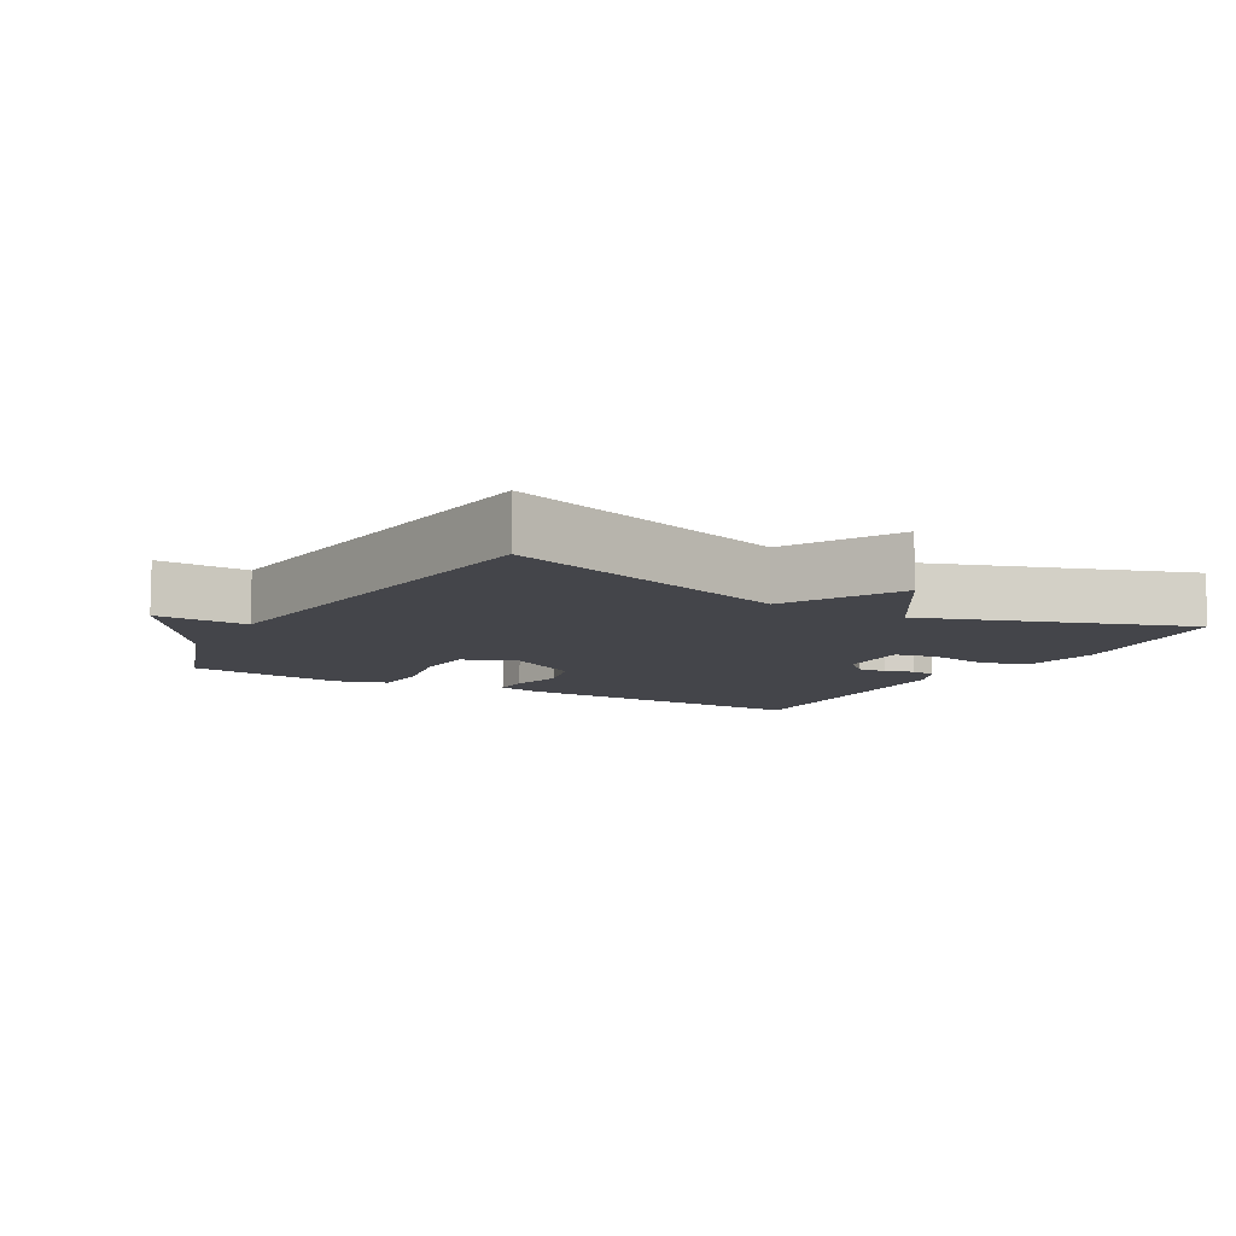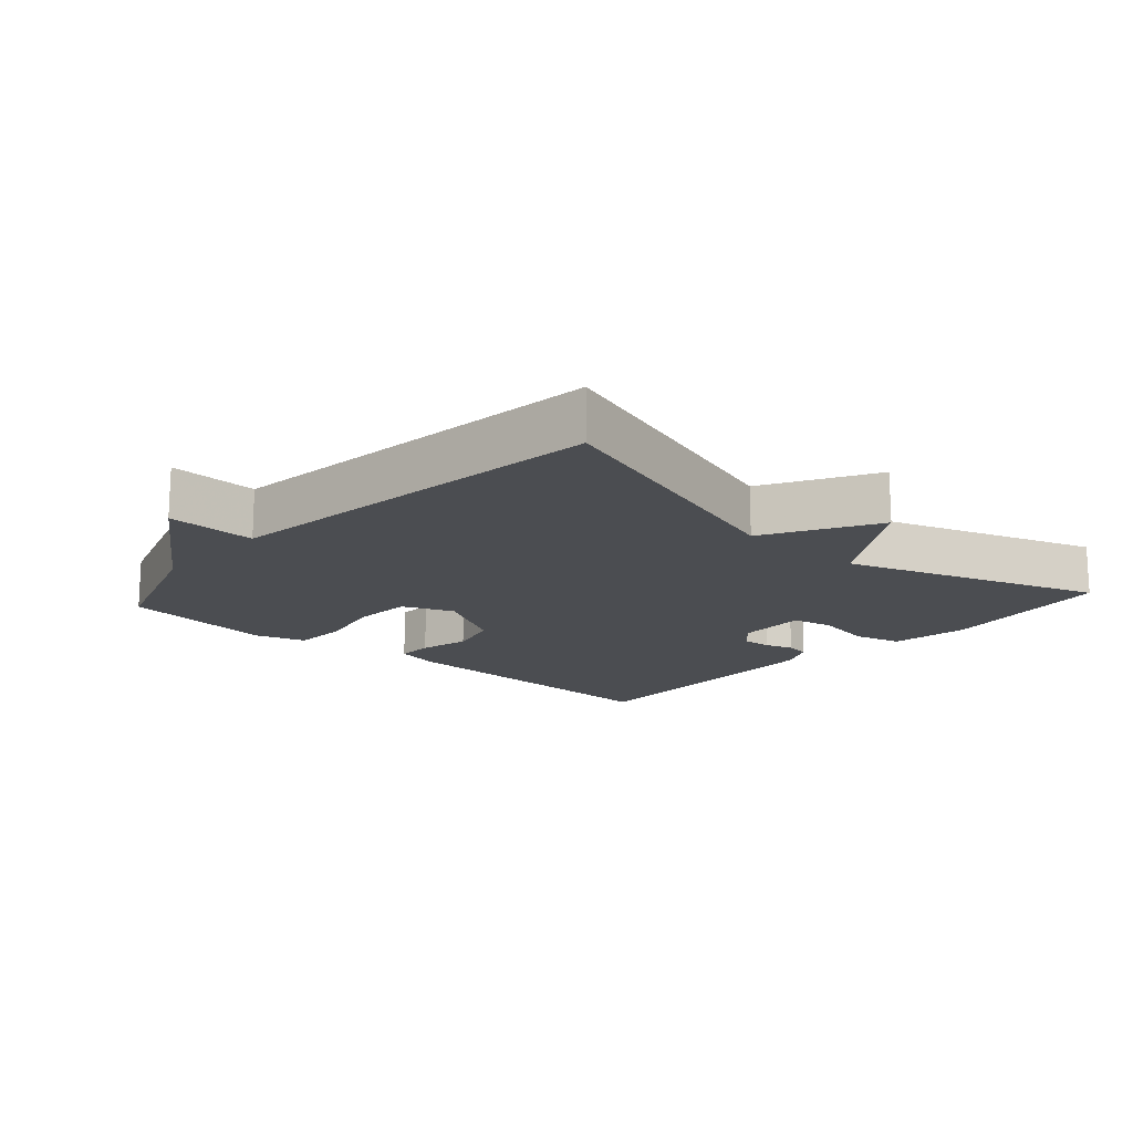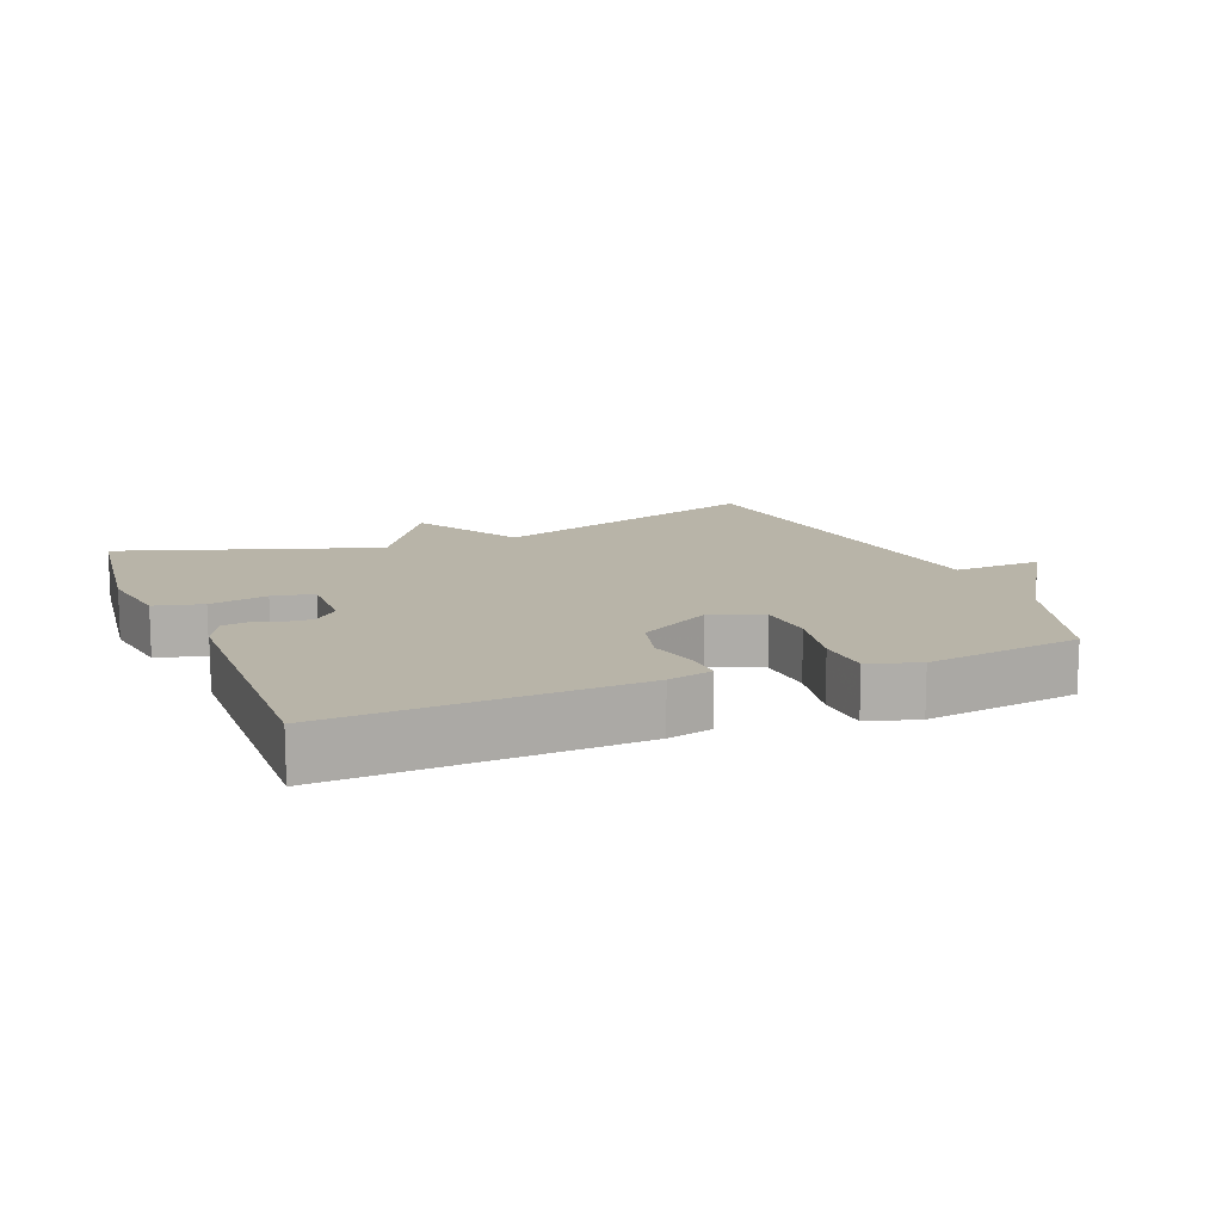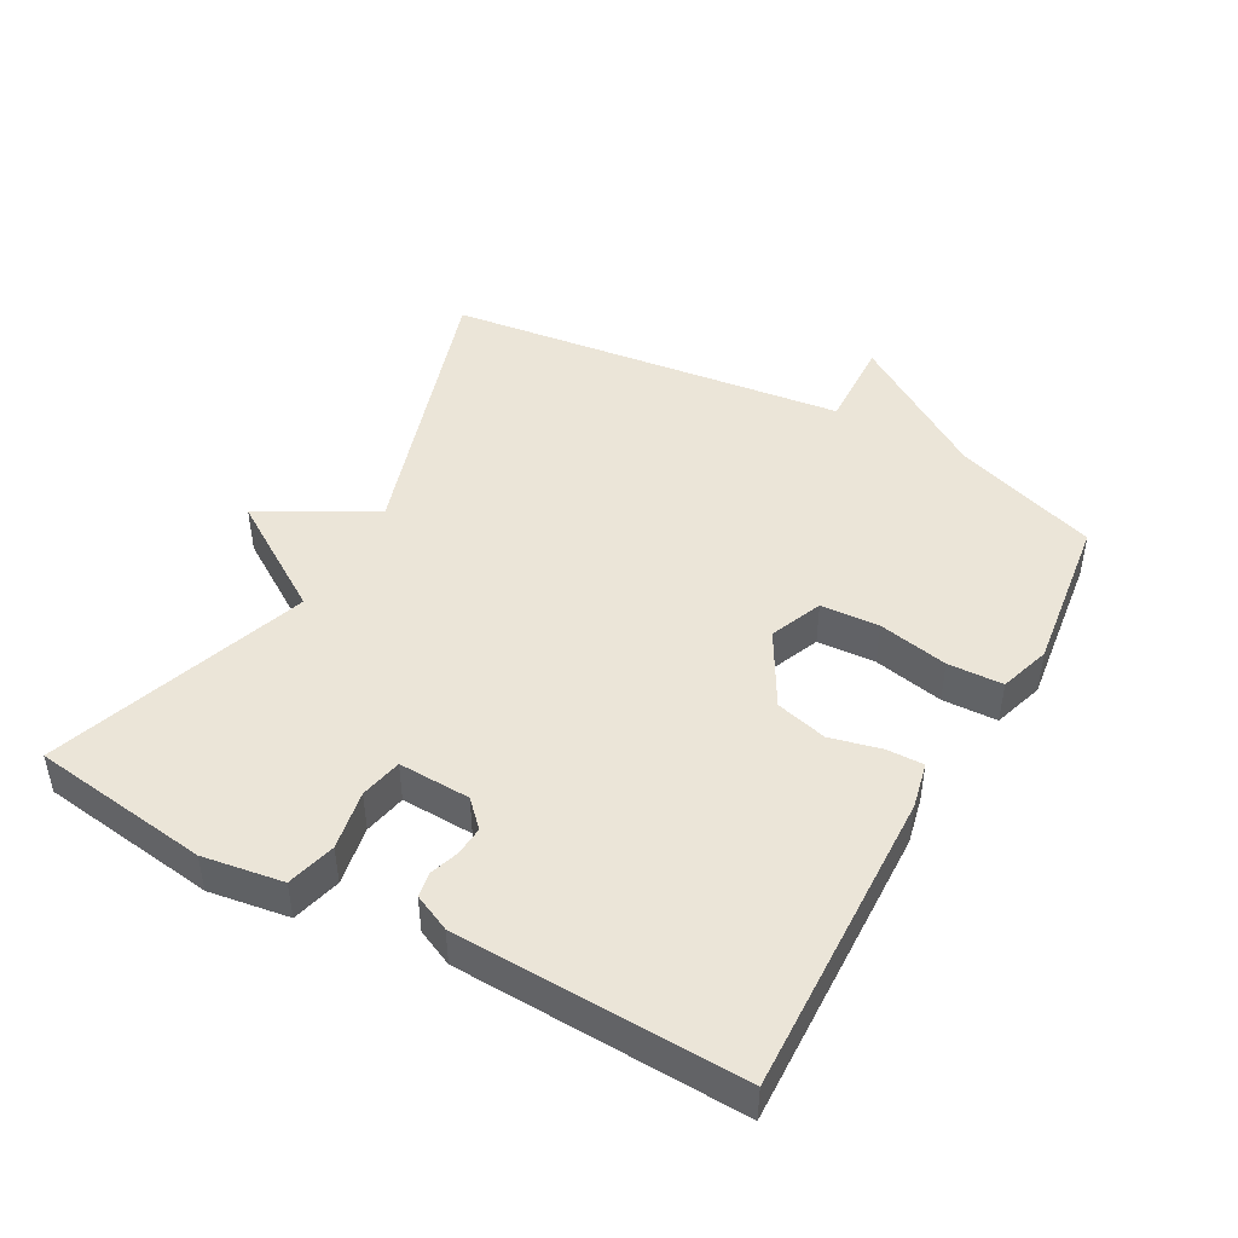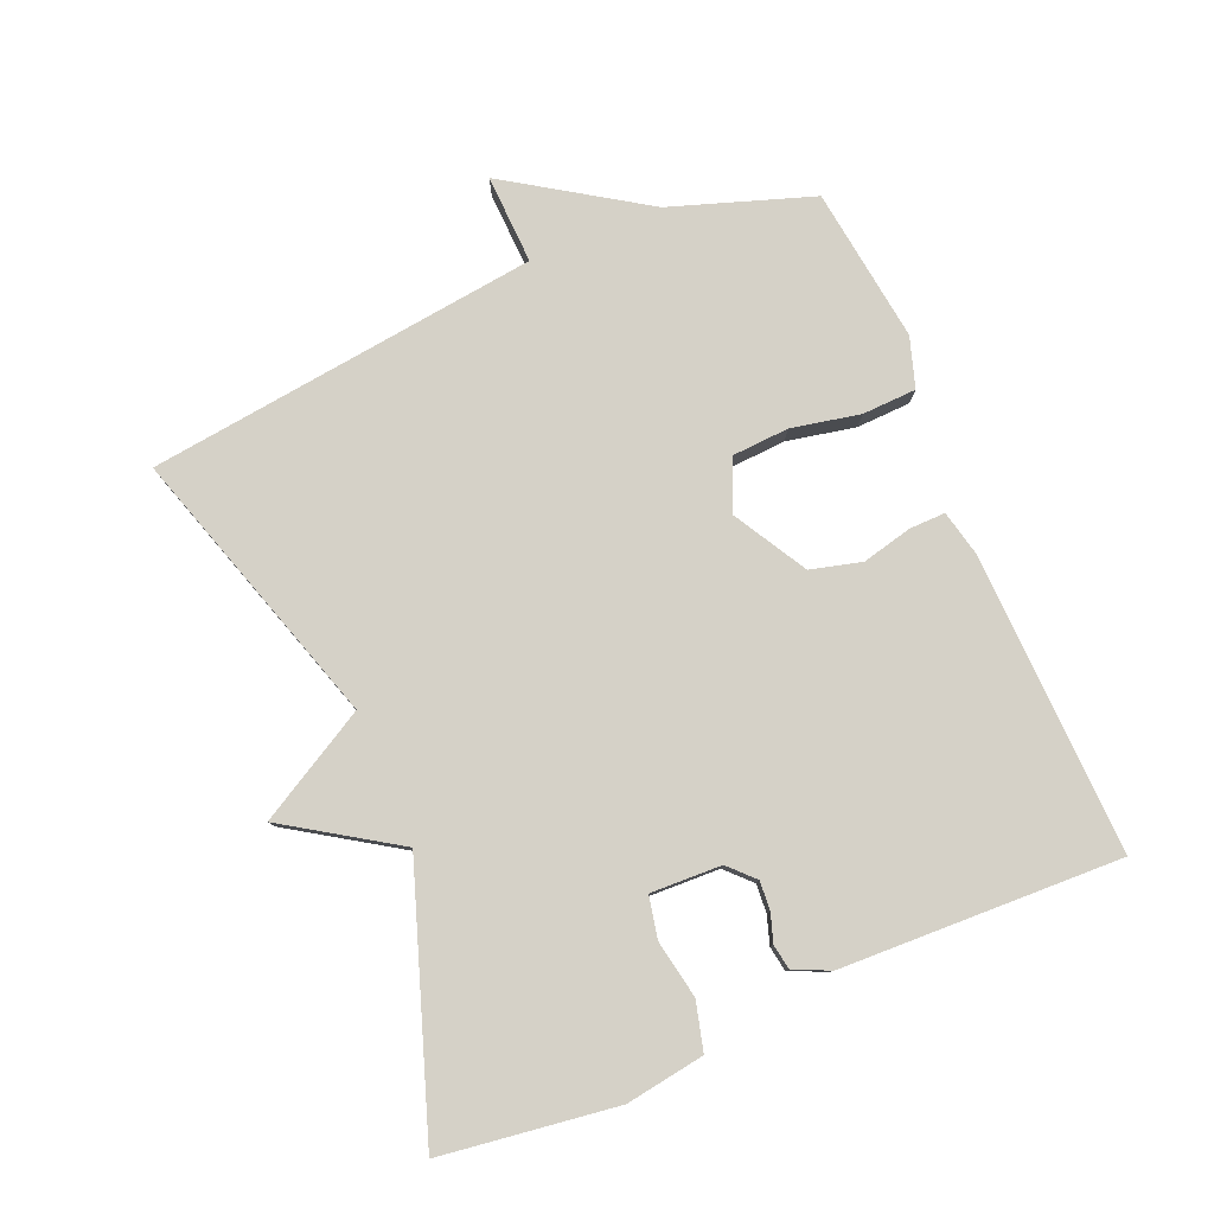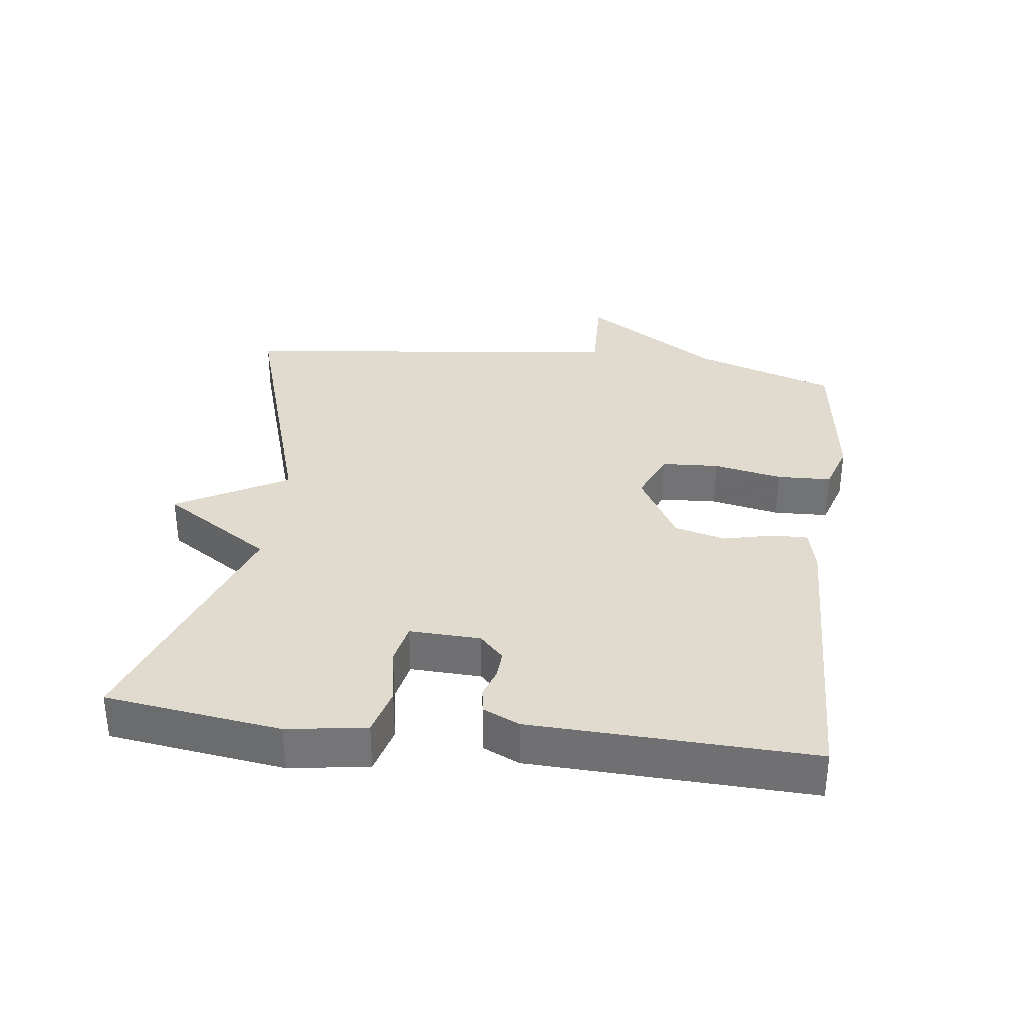
<metadata>
{"format":"obj","ext":"obj","renderer":"f3d","projection":"perspective","resolution":1024,"background":"white","views":[{"elev":-9.3,"azim":150.4,"up":"+Y"},{"elev":-16.0,"azim":138.2,"up":"+Y"},{"elev":13.0,"azim":-22.5,"up":"+Y"},{"elev":46.0,"azim":-61.1,"up":"+Y"},{"elev":79.5,"azim":-113.0,"up":"+Y"},{"elev":33.6,"azim":-82.8,"up":"+Y"}]}
</metadata>
<code>
v 0.5 0.07 -0.5
v 0.081 0.07 -0.368
v -0.012 0.07 -0.533
v -0.119 0.07 -0.368
v -0.5 0.07 -0.5
v -0.536 0.07 -0.238
v -0.518 0.07 -0.12
v -0.446 0.07 -0.101
v -0.359 0.07 -0.117
v -0.297 0.07 -0.104
v -0.301 0.07 0.002
v -0.338 0.07 0.038
v -0.381 0.07 0.035
v -0.423 0.07 0.021
v -0.46 0.07 0.027
v -0.485 0.07 0.081
v -0.5 0.07 0.5
v -0.048 0.07 0.486
v 0.019 0.07 0.471
v 0.018 0.07 0.417
v 0 0.07 0.342
v 0.02 0.07 0.266
v 0.129 0.07 0.204
v 0.206 0.07 0.236
v 0.211 0.07 0.322
v 0.19 0.07 0.425
v 0.193 0.07 0.506
v 0.268 0.07 0.53
v 0.5 0.07 0.5
v 0.572 0.07 0.288
v 0.706 0.07 0.083
v 0.572 0.07 0.088
v 0.5 0 -0.5
v 0.081 0 -0.368
v -0.012 0 -0.533
v -0.119 0 -0.368
v -0.5 0 -0.5
v -0.536 0 -0.238
v -0.518 0 -0.12
v -0.446 0 -0.101
v -0.359 0 -0.117
v -0.297 0 -0.104
v -0.301 0 0.002
v -0.338 0 0.038
v -0.381 0 0.035
v -0.423 0 0.021
v -0.46 0 0.027
v -0.485 0 0.081
v -0.5 0 0.5
v -0.048 0 0.486
v 0.019 0 0.471
v 0.018 0 0.417
v 0 0 0.342
v 0.02 0 0.266
v 0.129 0 0.204
v 0.206 0 0.236
v 0.211 0 0.322
v 0.19 0 0.425
v 0.193 0 0.506
v 0.268 0 0.53
v 0.5 0 0.5
v 0.572 0 0.288
v 0.706 0 0.083
v 0.572 0 0.088
f 30 31 32
f 30 32 1
f 29 30 1
f 28 29 1
f 27 28 1
f 26 27 1
f 25 26 1
f 24 25 1
f 23 24 1 2
f 2 3 4
f 23 2 4
f 22 23 4
f 21 22 4 5
f 19 20 21
f 18 19 21
f 17 18 21
f 16 17 21
f 15 16 21
f 14 15 21
f 13 14 21
f 12 13 21
f 11 12 21
f 10 11 21
f 10 21 5
f 9 10 5 6
f 6 7 8 9
f 64 63 62
f 33 64 62
f 33 62 61
f 33 61 60
f 33 60 59
f 33 59 58
f 33 58 57
f 33 57 56
f 34 33 56 55
f 36 35 34
f 36 34 55
f 36 55 54
f 37 36 54 53
f 53 52 51
f 53 51 50
f 53 50 49
f 53 49 48
f 53 48 47
f 53 47 46
f 53 46 45
f 53 45 44
f 53 44 43
f 53 43 42
f 37 53 42
f 38 37 42 41
f 41 40 39 38
f 1 33 34 2
f 2 34 35 3
f 3 35 36 4
f 4 36 37 5
f 5 37 38 6
f 6 38 39 7
f 7 39 40 8
f 8 40 41 9
f 9 41 42 10
f 10 42 43 11
f 11 43 44 12
f 12 44 45 13
f 13 45 46 14
f 14 46 47 15
f 15 47 48 16
f 16 48 49 17
f 17 49 50 18
f 18 50 51 19
f 19 51 52 20
f 20 52 53 21
f 21 53 54 22
f 22 54 55 23
f 23 55 56 24
f 24 56 57 25
f 25 57 58 26
f 26 58 59 27
f 27 59 60 28
f 28 60 61 29
f 29 61 62 30
f 30 62 63 31
f 31 63 64 32
f 32 64 33 1

</code>
